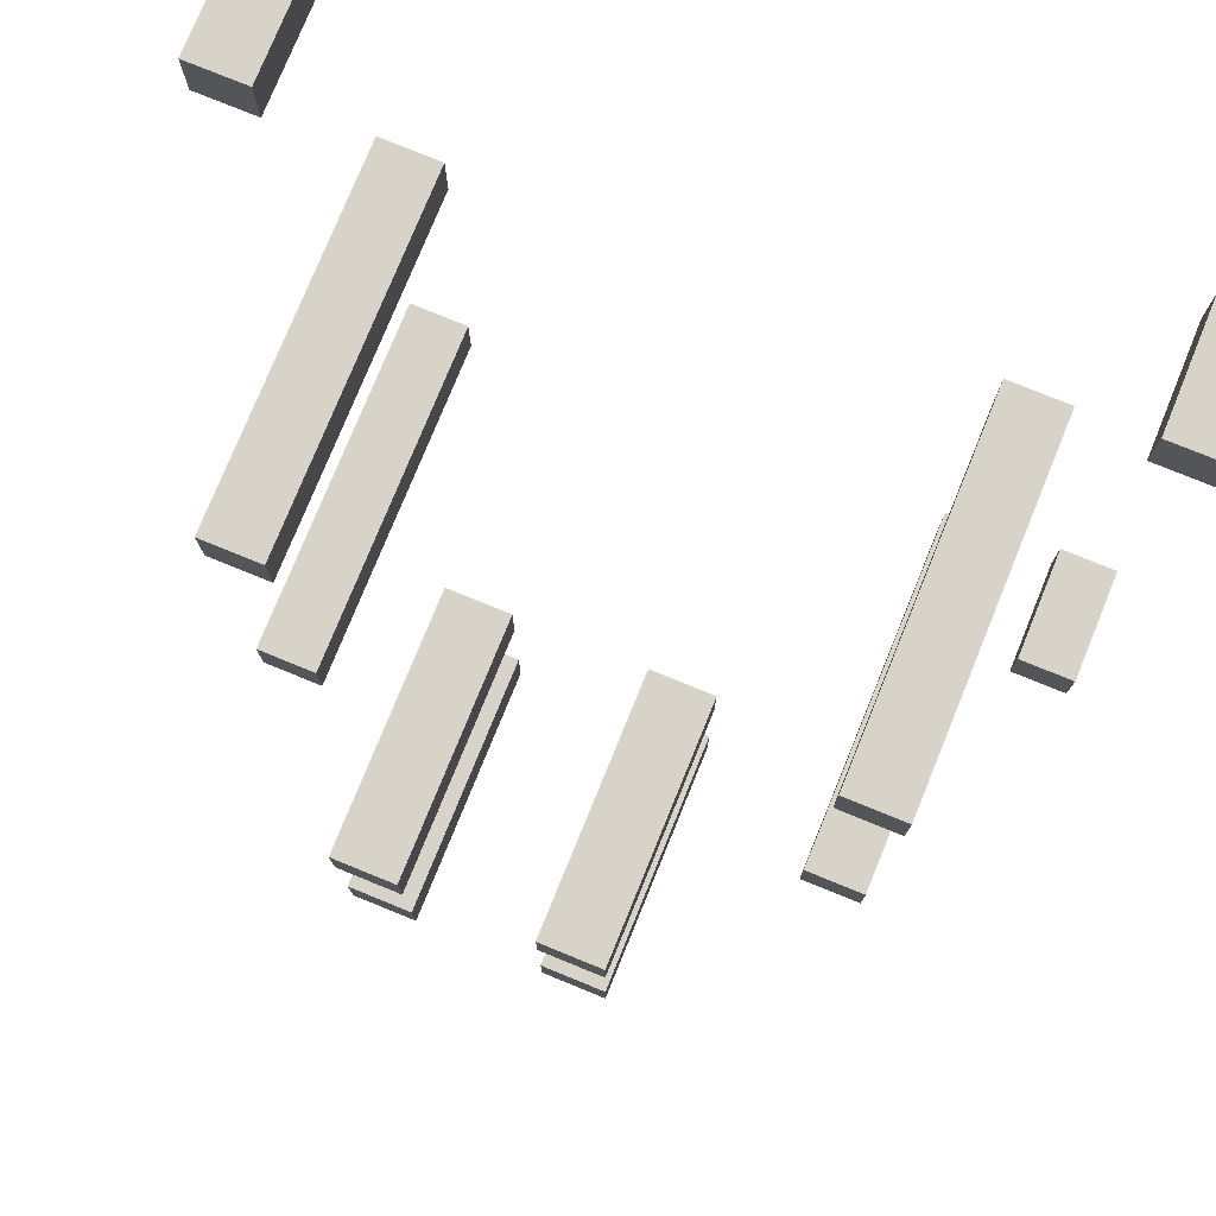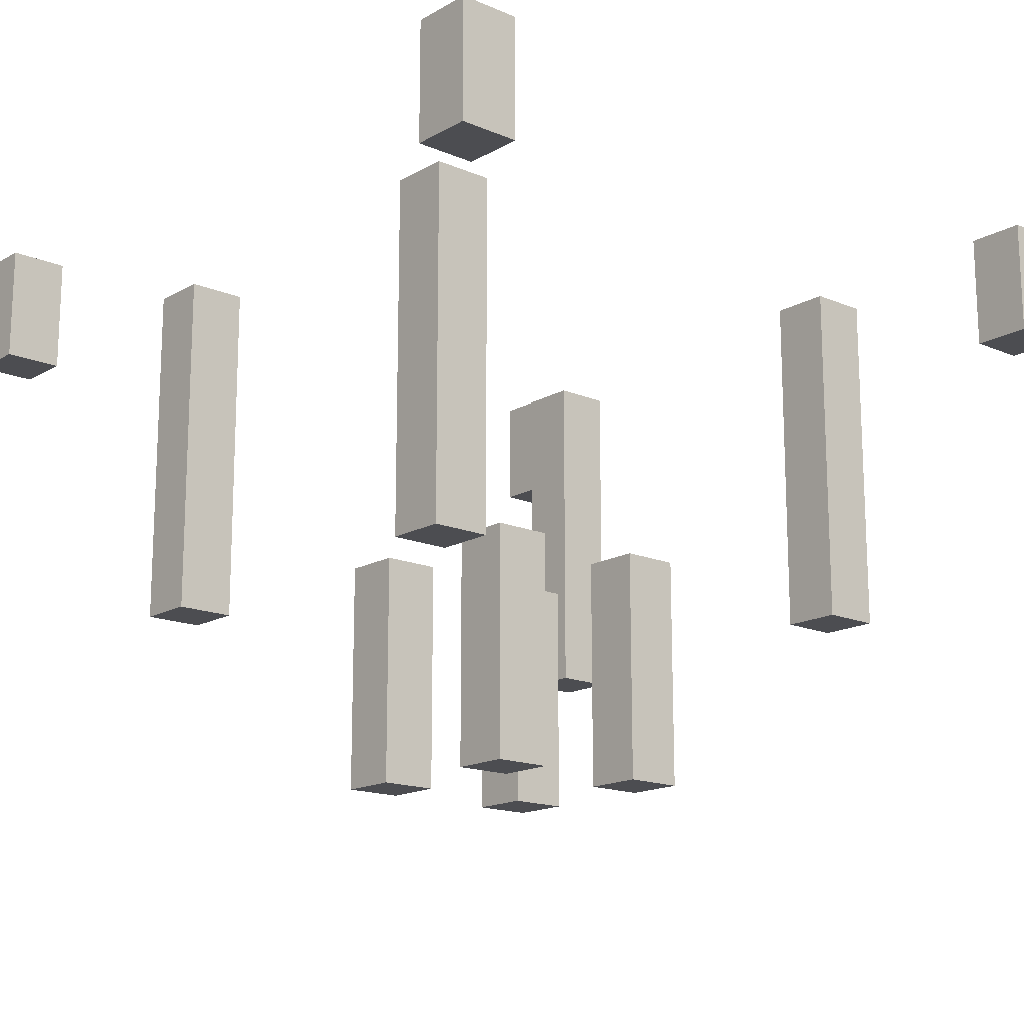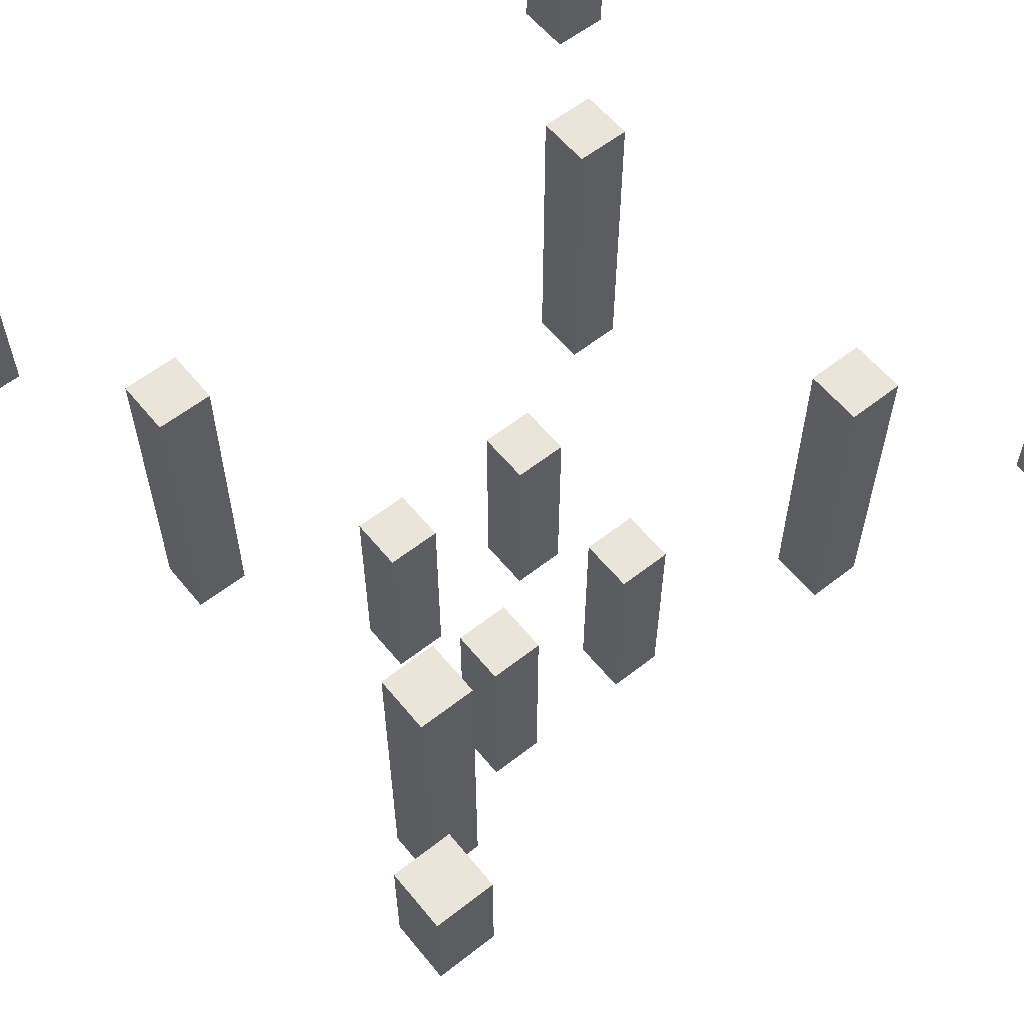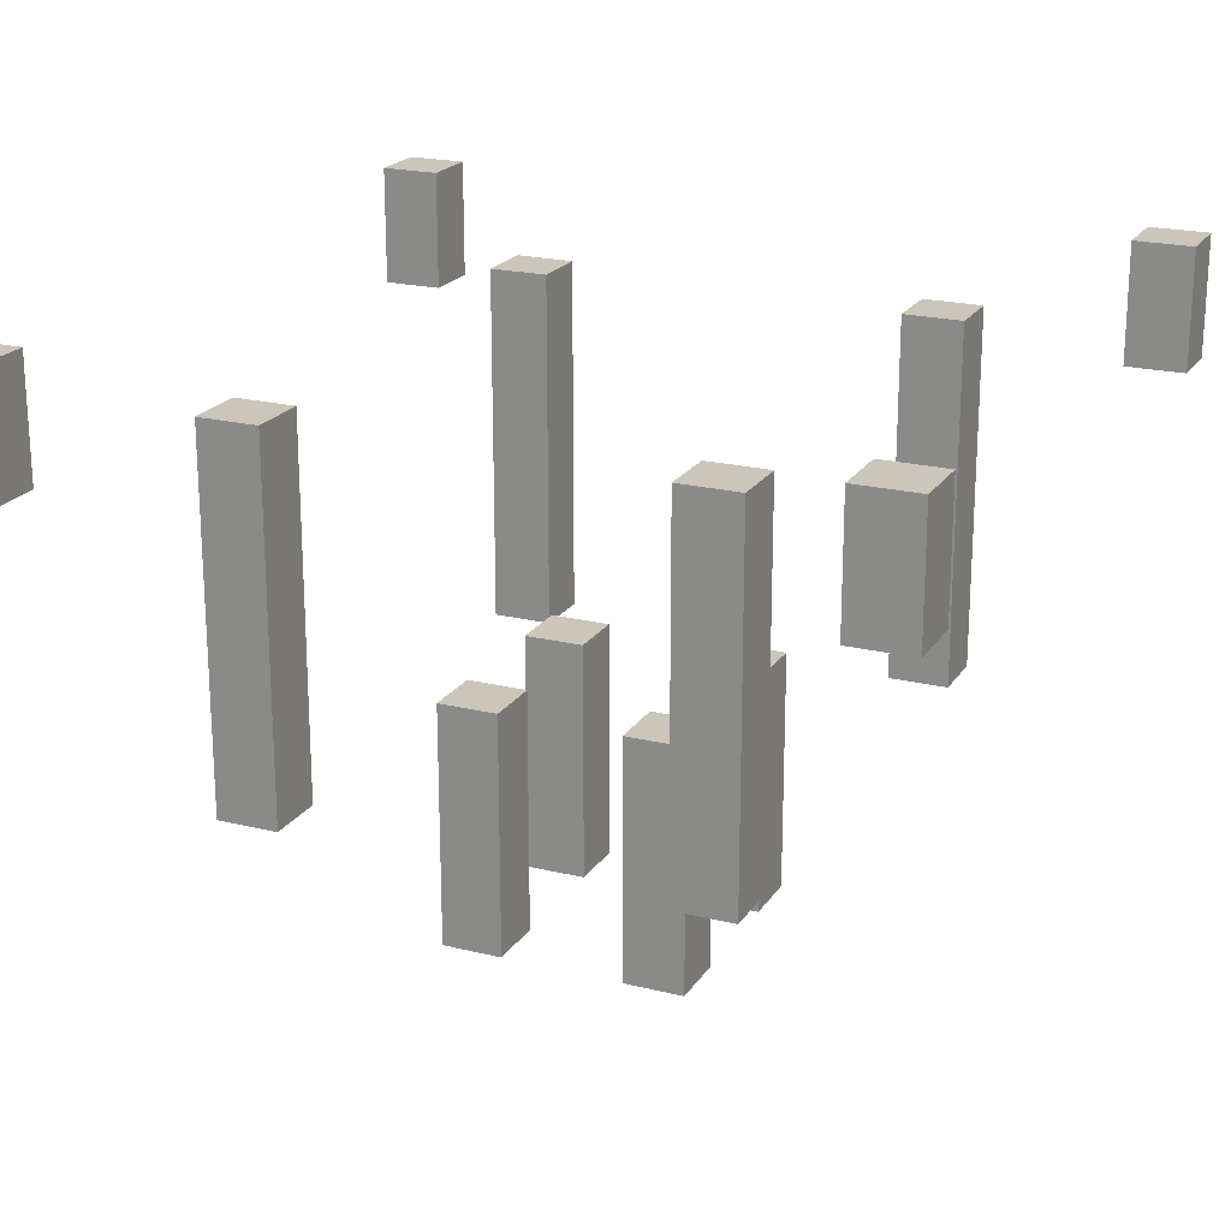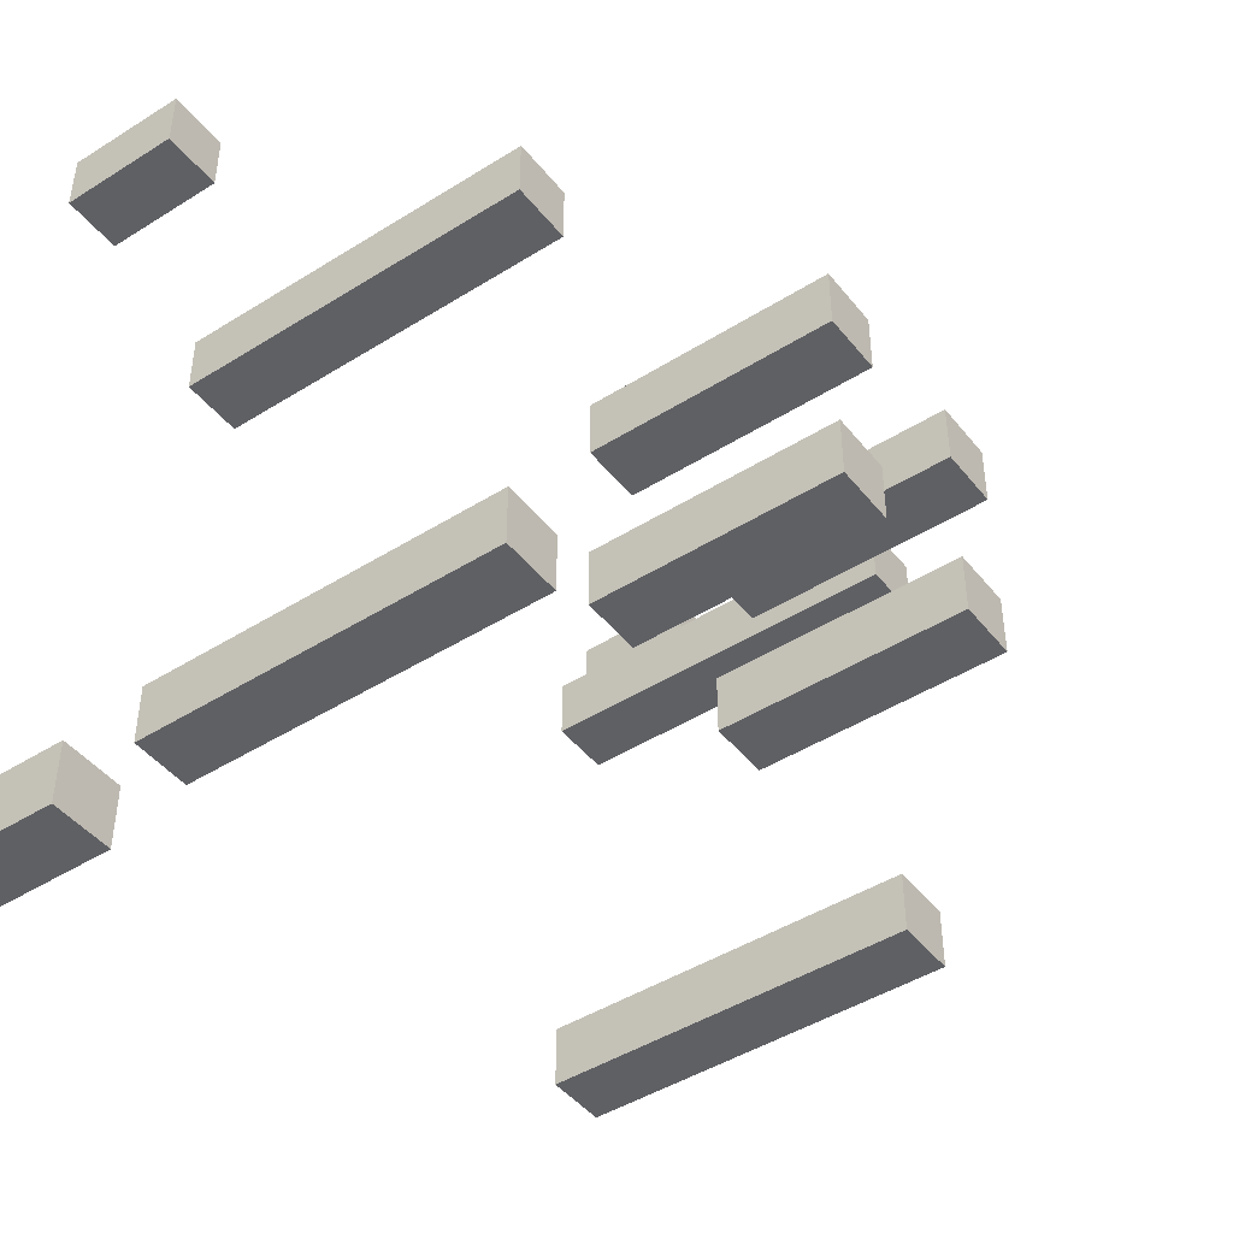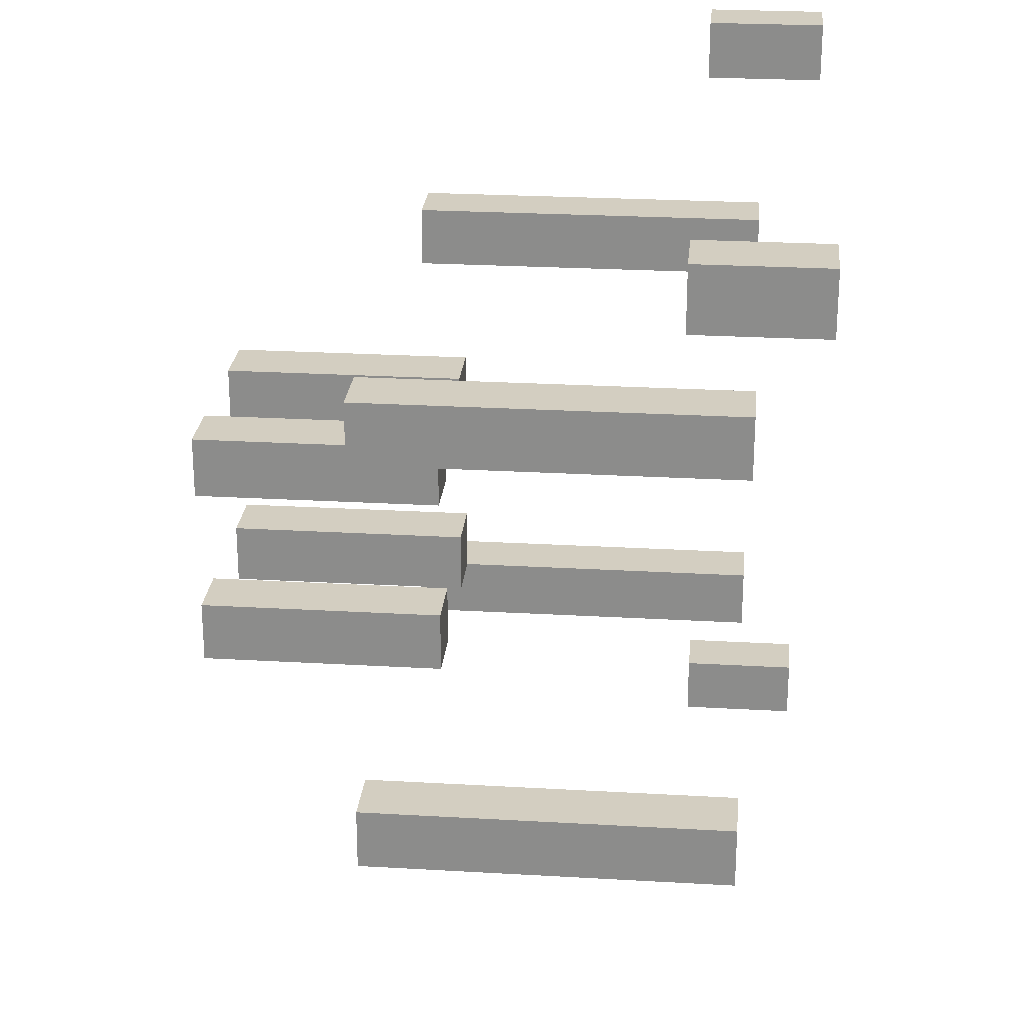
<metadata>
{"format":"obj","ext":"obj","renderer":"f3d","projection":"perspective","resolution":1024,"background":"white","views":[{"elev":77.2,"azim":-157.8,"up":"+Y"},{"elev":-16.1,"azim":139.1,"up":"+Z"},{"elev":58.8,"azim":-38.9,"up":"+Z"},{"elev":20.9,"azim":114.0,"up":"+Z"},{"elev":-45.2,"azim":126.0,"up":"+Y"},{"elev":25.0,"azim":-84.6,"up":"+Y"}]}
</metadata>
<code>
o
v -0.7 0.5 0.4
v -0.7 0.5 0.2
v -0.7 0.6 0.4
v -0.7 0.6 0.2
v -0.7 1.8 0.4
v -0.7 1.8 0.2
v -0.7 1.9 0.4
v -0.7 1.9 0.2
v -0.5 0.8 0.3
v -0.5 0.8 -0.3
v -0.5 0.9 0.3
v -0.5 0.9 -0.3
v -0.5 1.5 0.3
v -0.5 1.5 -0.3
v -0.5 1.6 0.3
v -0.5 1.6 -0.3
v -0.2 1 -0.2
v -0.2 1 -0.6
v -0.2 1.1 -0.2
v -0.2 1.1 -0.6
v -0.2 1.3 -0.2
v -0.2 1.3 -0.6
v -0.2 1.4 -0.2
v -0.2 1.4 -0.6
v 0.1 1 -0.2
v 0.1 1 -0.6
v 0.1 1.1 -0.2
v 0.1 1.1 -0.6
v 0.1 1.3 -0.2
v 0.1 1.3 -0.6
v 0.1 1.4 -0.2
v 0.1 1.4 -0.6
v 0.4 0.8 0.3
v 0.4 0.8 -0.3
v 0.4 0.9 0.3
v 0.4 0.9 -0.3
v 0.4 1.5 0.3
v 0.4 1.5 -0.3
v 0.4 1.6 0.3
v 0.4 1.6 -0.3
v 0.6 0.5 0.4
v 0.6 0.5 0.2
v 0.6 0.6 0.4
v 0.6 0.6 0.2
v 0.6 1.8 0.4
v 0.6 1.8 0.2
v 0.6 1.9 0.4
v 0.6 1.9 0.2
v -0.6 0.5 0.4
v -0.6 0.5 0.2
v -0.6 0.6 0.4
v -0.6 0.6 0.2
v -0.6 1.8 0.4
v -0.6 1.8 0.2
v -0.6 1.9 0.4
v -0.6 1.9 0.2
v -0.4 0.8 0.3
v -0.4 0.8 -0.3
v -0.4 0.9 0.3
v -0.4 0.9 -0.3
v -0.4 1.5 0.3
v -0.4 1.5 -0.3
v -0.4 1.6 0.3
v -0.4 1.6 -0.3
v -0.1 1 -0.2
v -0.1 1 -0.6
v -0.1 1.1 -0.2
v -0.1 1.1 -0.6
v -0.1 1.3 -0.2
v -0.1 1.3 -0.6
v -0.1 1.4 -0.2
v -0.1 1.4 -0.6
v 0.2 1 -0.2
v 0.2 1 -0.6
v 0.2 1.1 -0.2
v 0.2 1.1 -0.6
v 0.2 1.3 -0.2
v 0.2 1.3 -0.6
v 0.2 1.4 -0.2
v 0.2 1.4 -0.6
v 0.5 0.8 0.3
v 0.5 0.8 -0.3
v 0.5 0.9 0.3
v 0.5 0.9 -0.3
v 0.5 1.5 0.3
v 0.5 1.5 -0.3
v 0.5 1.6 0.3
v 0.5 1.6 -0.3
v 0.7 0.5 0.4
v 0.7 0.5 0.2
v 0.7 0.6 0.4
v 0.7 0.6 0.2
v 0.7 1.8 0.4
v 0.7 1.8 0.2
v 0.7 1.9 0.4
v 0.7 1.9 0.2
v -0.7 0.5 0.4
v -0.7 0.6 0.4
v -0.7 1.8 0.4
v -0.7 1.9 0.4
v -0.6 0.5 0.4
v -0.6 0.6 0.4
v -0.6 1.8 0.4
v -0.6 1.9 0.4
v 0.6 0.5 0.4
v 0.6 0.6 0.4
v 0.6 1.8 0.4
v 0.6 1.9 0.4
v 0.7 0.5 0.4
v 0.7 0.6 0.4
v 0.7 1.8 0.4
v 0.7 1.9 0.4
v -0.5 0.8 0.3
v -0.5 0.9 0.3
v -0.5 1.5 0.3
v -0.5 1.6 0.3
v -0.4 0.8 0.3
v -0.4 0.9 0.3
v -0.4 1.5 0.3
v -0.4 1.6 0.3
v 0.4 0.8 0.3
v 0.4 0.9 0.3
v 0.4 1.5 0.3
v 0.4 1.6 0.3
v 0.5 0.8 0.3
v 0.5 0.9 0.3
v 0.5 1.5 0.3
v 0.5 1.6 0.3
v -0.2 1 -0.2
v -0.2 1.1 -0.2
v -0.2 1.3 -0.2
v -0.2 1.4 -0.2
v -0.1 1 -0.2
v -0.1 1.1 -0.2
v -0.1 1.3 -0.2
v -0.1 1.4 -0.2
v 0.1 1 -0.2
v 0.1 1.1 -0.2
v 0.1 1.3 -0.2
v 0.1 1.4 -0.2
v 0.2 1 -0.2
v 0.2 1.1 -0.2
v 0.2 1.3 -0.2
v 0.2 1.4 -0.2
v -0.7 0.5 0.2
v -0.7 0.6 0.2
v -0.7 1.8 0.2
v -0.7 1.9 0.2
v -0.6 0.5 0.2
v -0.6 0.6 0.2
v -0.6 1.8 0.2
v -0.6 1.9 0.2
v 0.6 0.5 0.2
v 0.6 0.6 0.2
v 0.6 1.8 0.2
v 0.6 1.9 0.2
v 0.7 0.5 0.2
v 0.7 0.6 0.2
v 0.7 1.8 0.2
v 0.7 1.9 0.2
v -0.5 0.8 -0.3
v -0.5 0.9 -0.3
v -0.5 1.5 -0.3
v -0.5 1.6 -0.3
v -0.4 0.8 -0.3
v -0.4 0.9 -0.3
v -0.4 1.5 -0.3
v -0.4 1.6 -0.3
v 0.4 0.8 -0.3
v 0.4 0.9 -0.3
v 0.4 1.5 -0.3
v 0.4 1.6 -0.3
v 0.5 0.8 -0.3
v 0.5 0.9 -0.3
v 0.5 1.5 -0.3
v 0.5 1.6 -0.3
v -0.2 1 -0.6
v -0.2 1.1 -0.6
v -0.2 1.3 -0.6
v -0.2 1.4 -0.6
v -0.1 1 -0.6
v -0.1 1.1 -0.6
v -0.1 1.3 -0.6
v -0.1 1.4 -0.6
v 0.1 1 -0.6
v 0.1 1.1 -0.6
v 0.1 1.3 -0.6
v 0.1 1.4 -0.6
v 0.2 1 -0.6
v 0.2 1.1 -0.6
v 0.2 1.3 -0.6
v 0.2 1.4 -0.6
v -0.7 0.5 0.4
v -0.6 0.5 0.4
v 0.6 0.5 0.4
v 0.7 0.5 0.4
v -0.7 0.5 0.2
v -0.6 0.5 0.2
v 0.6 0.5 0.2
v 0.7 0.5 0.2
v -0.5 0.8 0.3
v -0.4 0.8 0.3
v 0.4 0.8 0.3
v 0.5 0.8 0.3
v -0.5 0.8 -0.3
v -0.4 0.8 -0.3
v 0.4 0.8 -0.3
v 0.5 0.8 -0.3
v -0.2 1 -0.2
v -0.1 1 -0.2
v 0.1 1 -0.2
v 0.2 1 -0.2
v -0.2 1 -0.6
v -0.1 1 -0.6
v 0.1 1 -0.6
v 0.2 1 -0.6
v -0.2 1.3 -0.2
v -0.1 1.3 -0.2
v 0.1 1.3 -0.2
v 0.2 1.3 -0.2
v -0.2 1.3 -0.6
v -0.1 1.3 -0.6
v 0.1 1.3 -0.6
v 0.2 1.3 -0.6
v -0.5 1.5 0.3
v -0.4 1.5 0.3
v 0.4 1.5 0.3
v 0.5 1.5 0.3
v -0.5 1.5 -0.3
v -0.4 1.5 -0.3
v 0.4 1.5 -0.3
v 0.5 1.5 -0.3
v -0.7 1.8 0.4
v -0.6 1.8 0.4
v 0.6 1.8 0.4
v 0.7 1.8 0.4
v -0.7 1.8 0.2
v -0.6 1.8 0.2
v 0.6 1.8 0.2
v 0.7 1.8 0.2
v -0.7 0.6 0.4
v -0.6 0.6 0.4
v 0.6 0.6 0.4
v 0.7 0.6 0.4
v -0.7 0.6 0.2
v -0.6 0.6 0.2
v 0.6 0.6 0.2
v 0.7 0.6 0.2
v -0.5 0.9 0.3
v -0.4 0.9 0.3
v 0.4 0.9 0.3
v 0.5 0.9 0.3
v -0.5 0.9 -0.3
v -0.4 0.9 -0.3
v 0.4 0.9 -0.3
v 0.5 0.9 -0.3
v -0.2 1.1 -0.2
v -0.1 1.1 -0.2
v 0.1 1.1 -0.2
v 0.2 1.1 -0.2
v -0.2 1.1 -0.6
v -0.1 1.1 -0.6
v 0.1 1.1 -0.6
v 0.2 1.1 -0.6
v -0.2 1.4 -0.2
v -0.1 1.4 -0.2
v 0.1 1.4 -0.2
v 0.2 1.4 -0.2
v -0.2 1.4 -0.6
v -0.1 1.4 -0.6
v 0.1 1.4 -0.6
v 0.2 1.4 -0.6
v -0.5 1.6 0.3
v -0.4 1.6 0.3
v 0.4 1.6 0.3
v 0.5 1.6 0.3
v -0.5 1.6 -0.3
v -0.4 1.6 -0.3
v 0.4 1.6 -0.3
v 0.5 1.6 -0.3
v -0.7 1.9 0.4
v -0.6 1.9 0.4
v 0.6 1.9 0.4
v 0.7 1.9 0.4
v -0.7 1.9 0.2
v -0.6 1.9 0.2
v 0.6 1.9 0.2
v 0.7 1.9 0.2
f 3 2 1
f 4 2 3
f 7 6 5
f 8 6 7
f 11 10 9
f 12 10 11
f 15 14 13
f 16 14 15
f 19 18 17
f 20 18 19
f 23 22 21
f 24 22 23
f 27 26 25
f 28 26 27
f 31 30 29
f 32 30 31
f 35 34 33
f 36 34 35
f 39 38 37
f 40 38 39
f 43 42 41
f 44 42 43
f 47 46 45
f 48 46 47
f 49 50 51
f 51 50 52
f 53 54 55
f 55 54 56
f 57 58 59
f 59 58 60
f 61 62 63
f 63 62 64
f 65 66 67
f 67 66 68
f 69 70 71
f 71 70 72
f 73 74 75
f 75 74 76
f 77 78 79
f 79 78 80
f 81 82 83
f 83 82 84
f 85 86 87
f 87 86 88
f 89 90 91
f 91 90 92
f 93 94 95
f 95 94 96
f 101 98 97
f 102 98 101
f 103 100 99
f 104 100 103
f 109 106 105
f 110 106 109
f 111 108 107
f 112 108 111
f 117 114 113
f 118 114 117
f 119 116 115
f 120 116 119
f 125 122 121
f 126 122 125
f 127 124 123
f 128 124 127
f 133 130 129
f 134 130 133
f 135 132 131
f 136 132 135
f 141 138 137
f 142 138 141
f 143 140 139
f 144 140 143
f 145 146 149
f 149 146 150
f 147 148 151
f 151 148 152
f 153 154 157
f 157 154 158
f 155 156 159
f 159 156 160
f 161 162 165
f 165 162 166
f 163 164 167
f 167 164 168
f 169 170 173
f 173 170 174
f 171 172 175
f 175 172 176
f 177 178 181
f 181 178 182
f 179 180 183
f 183 180 184
f 185 186 189
f 189 186 190
f 187 188 191
f 191 188 192
f 197 194 193
f 198 194 197
f 199 196 195
f 200 196 199
f 205 202 201
f 206 202 205
f 207 204 203
f 208 204 207
f 213 210 209
f 214 210 213
f 215 212 211
f 216 212 215
f 221 218 217
f 222 218 221
f 223 220 219
f 224 220 223
f 229 226 225
f 230 226 229
f 231 228 227
f 232 228 231
f 237 234 233
f 238 234 237
f 239 236 235
f 240 236 239
f 241 242 245
f 245 242 246
f 243 244 247
f 247 244 248
f 249 250 253
f 253 250 254
f 251 252 255
f 255 252 256
f 257 258 261
f 261 258 262
f 259 260 263
f 263 260 264
f 265 266 269
f 269 266 270
f 267 268 271
f 271 268 272
f 273 274 277
f 277 274 278
f 275 276 279
f 279 276 280
f 281 282 285
f 285 282 286
f 283 284 287
f 287 284 288

</code>
